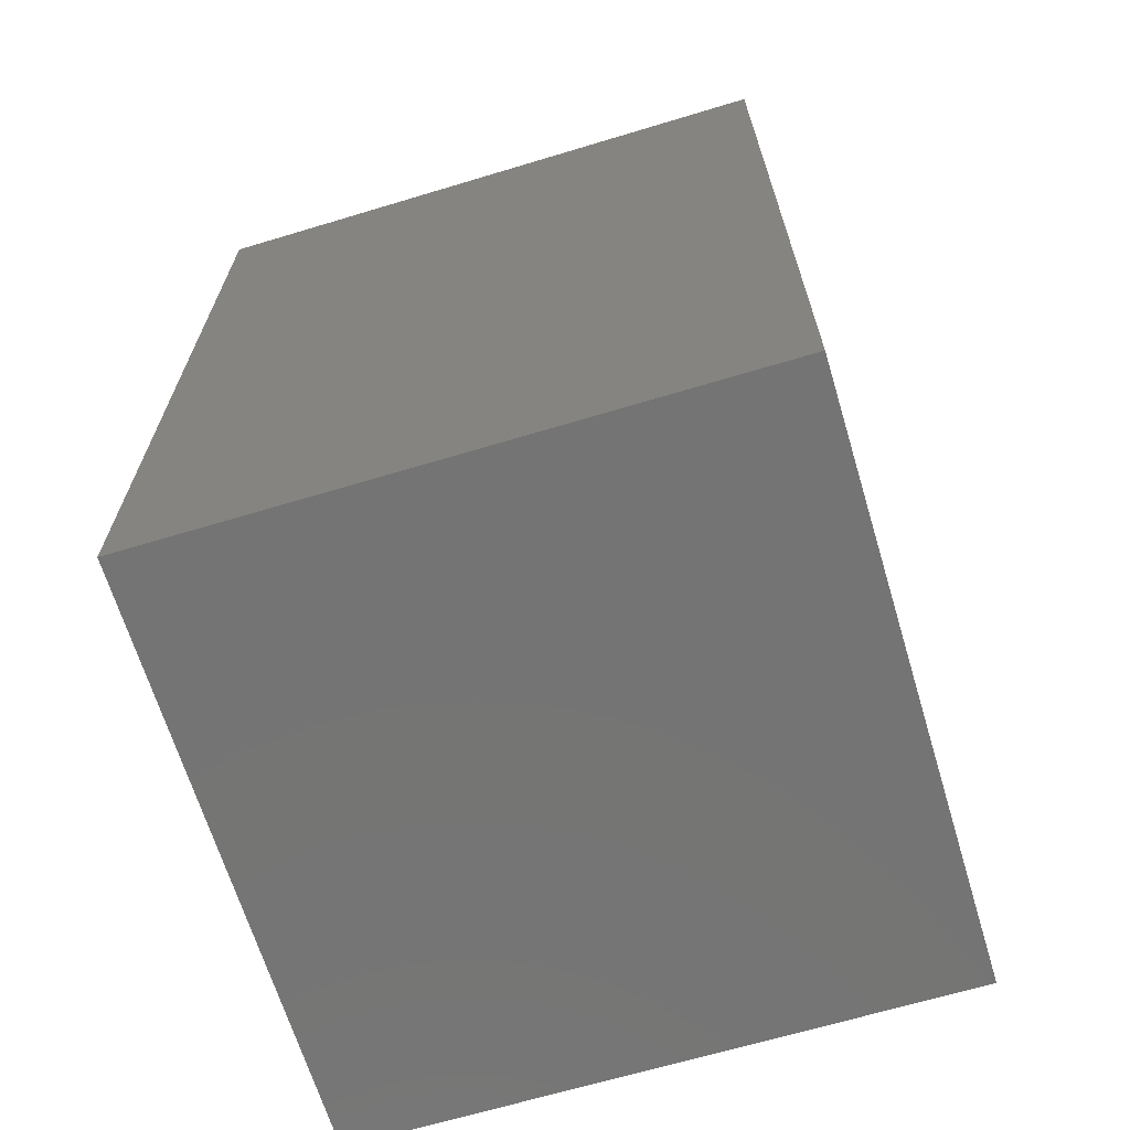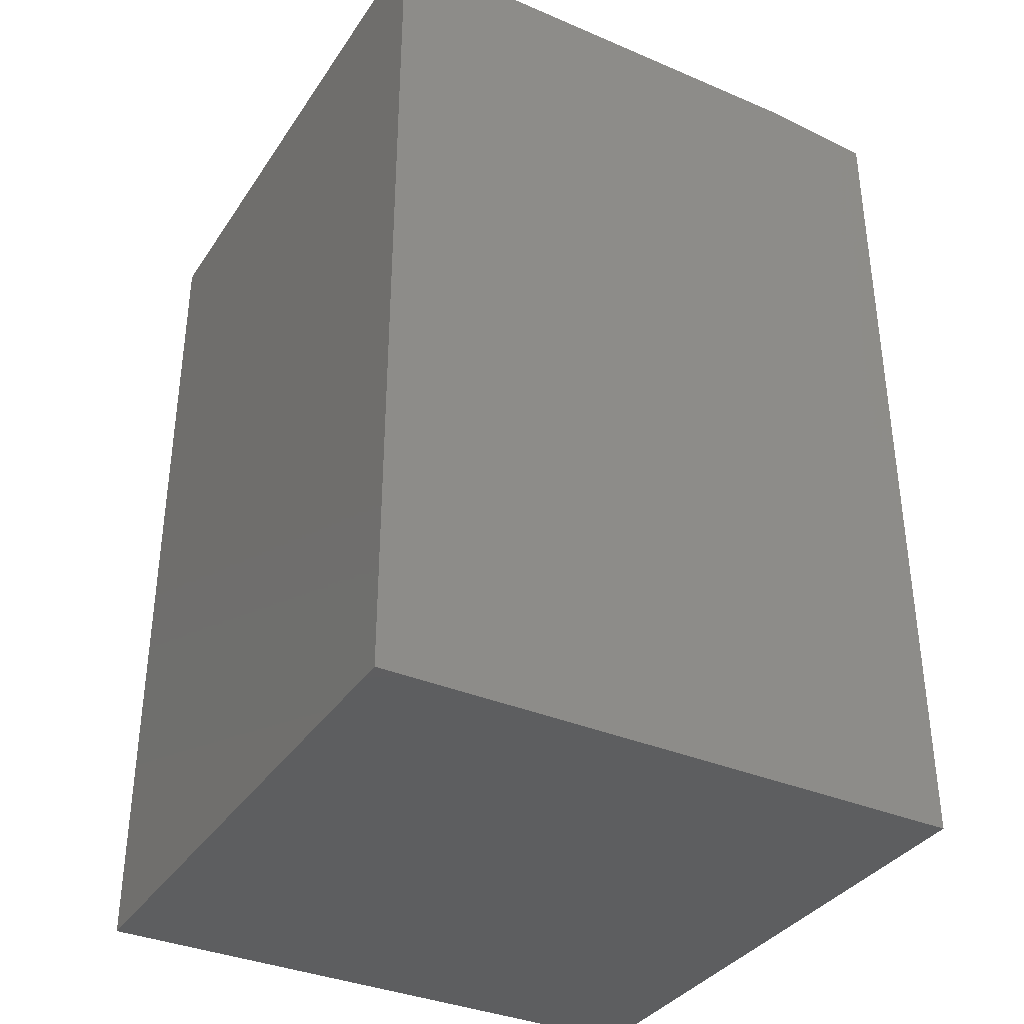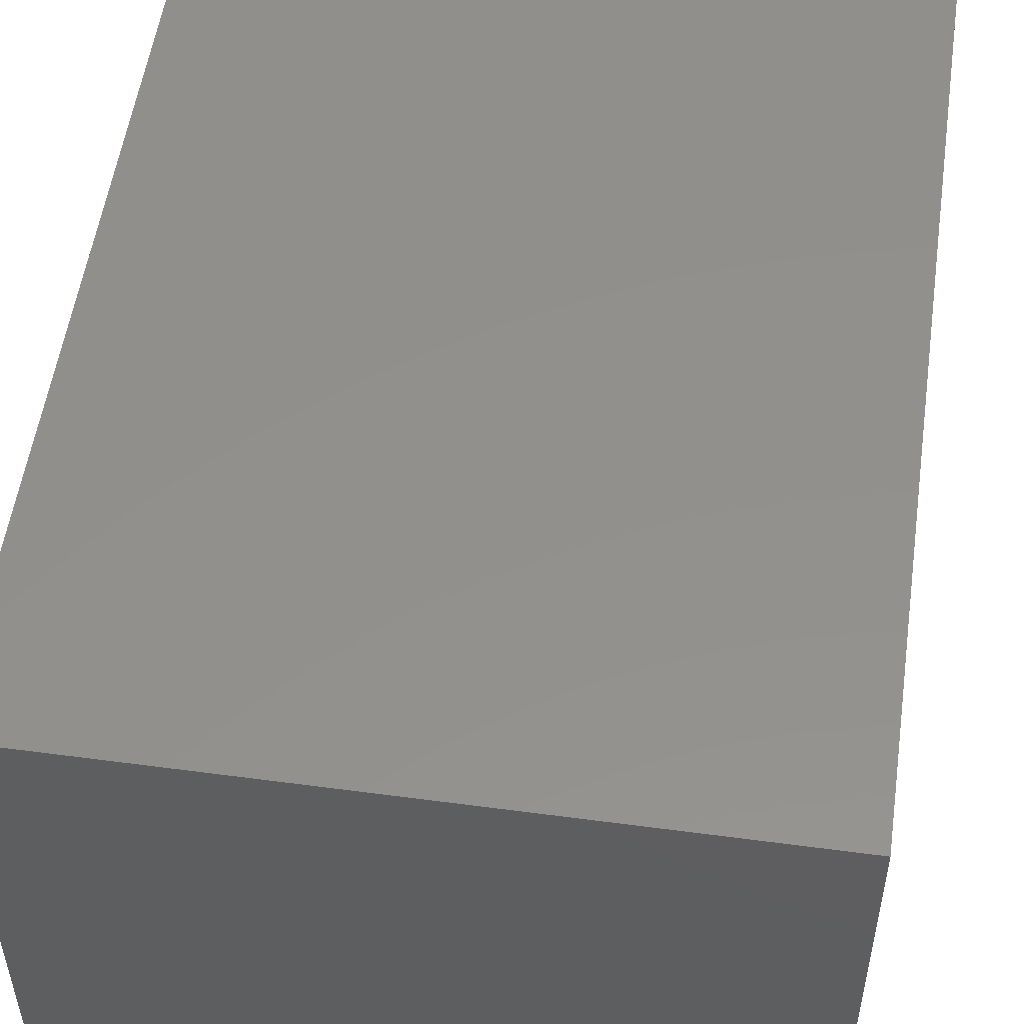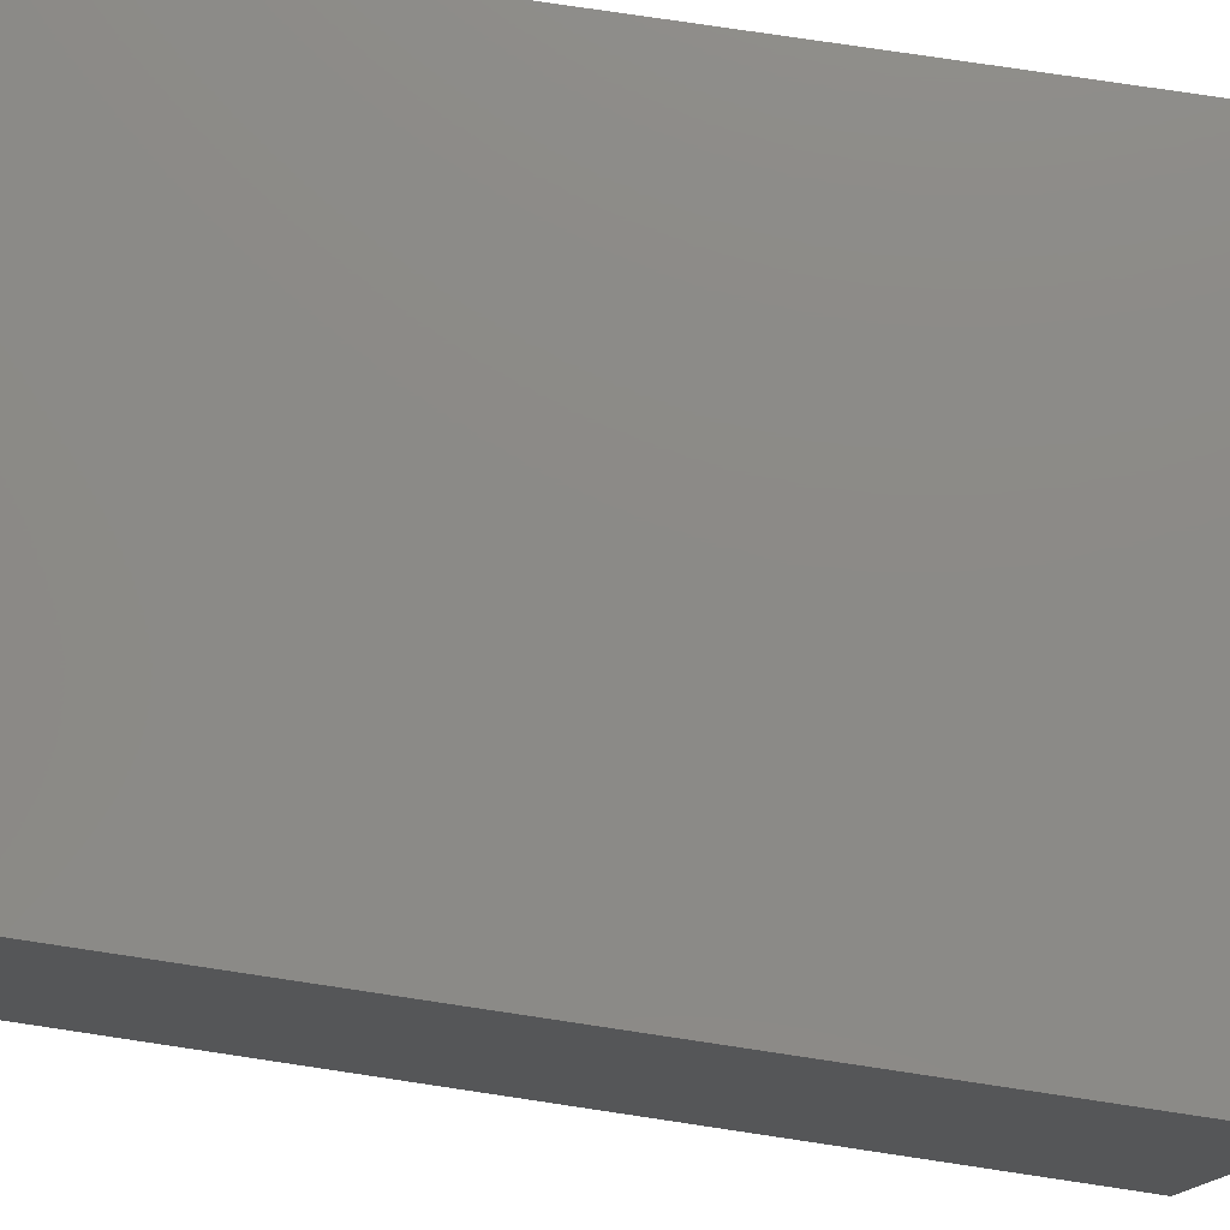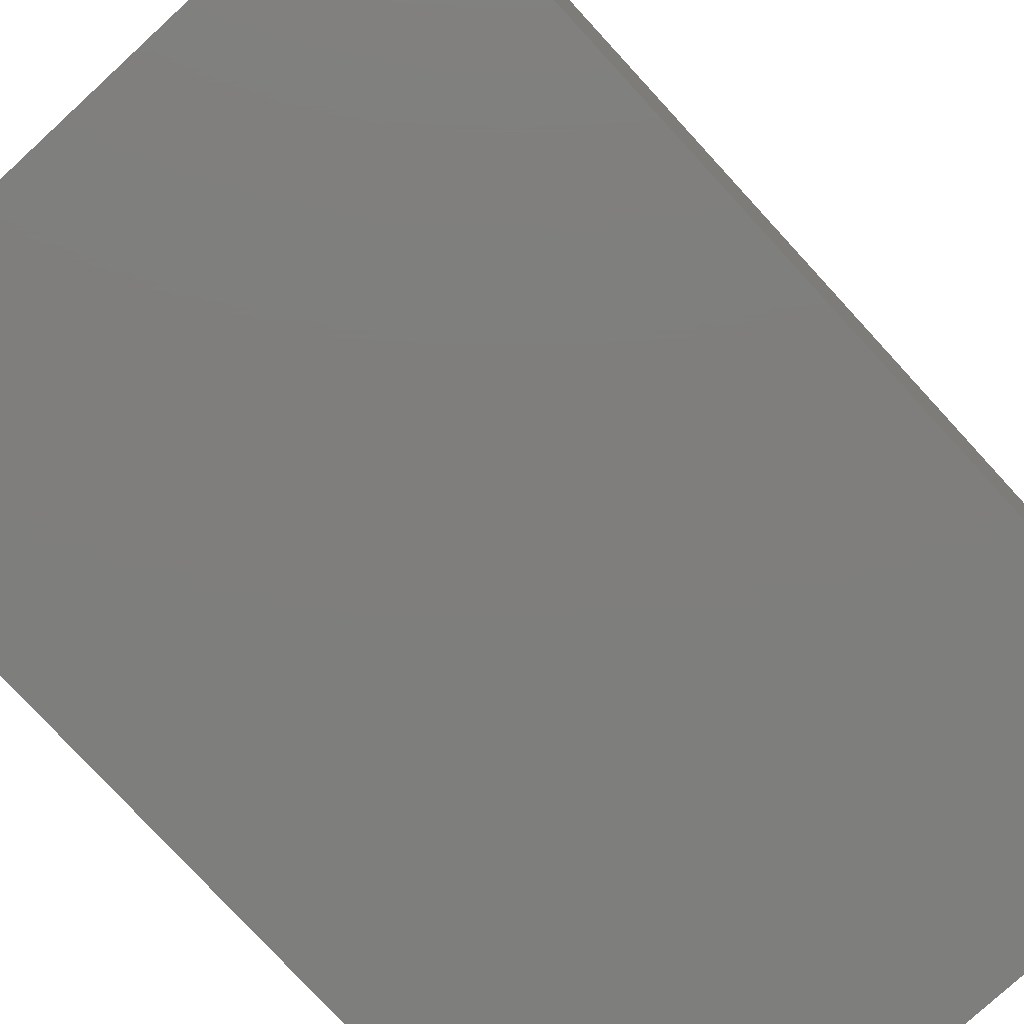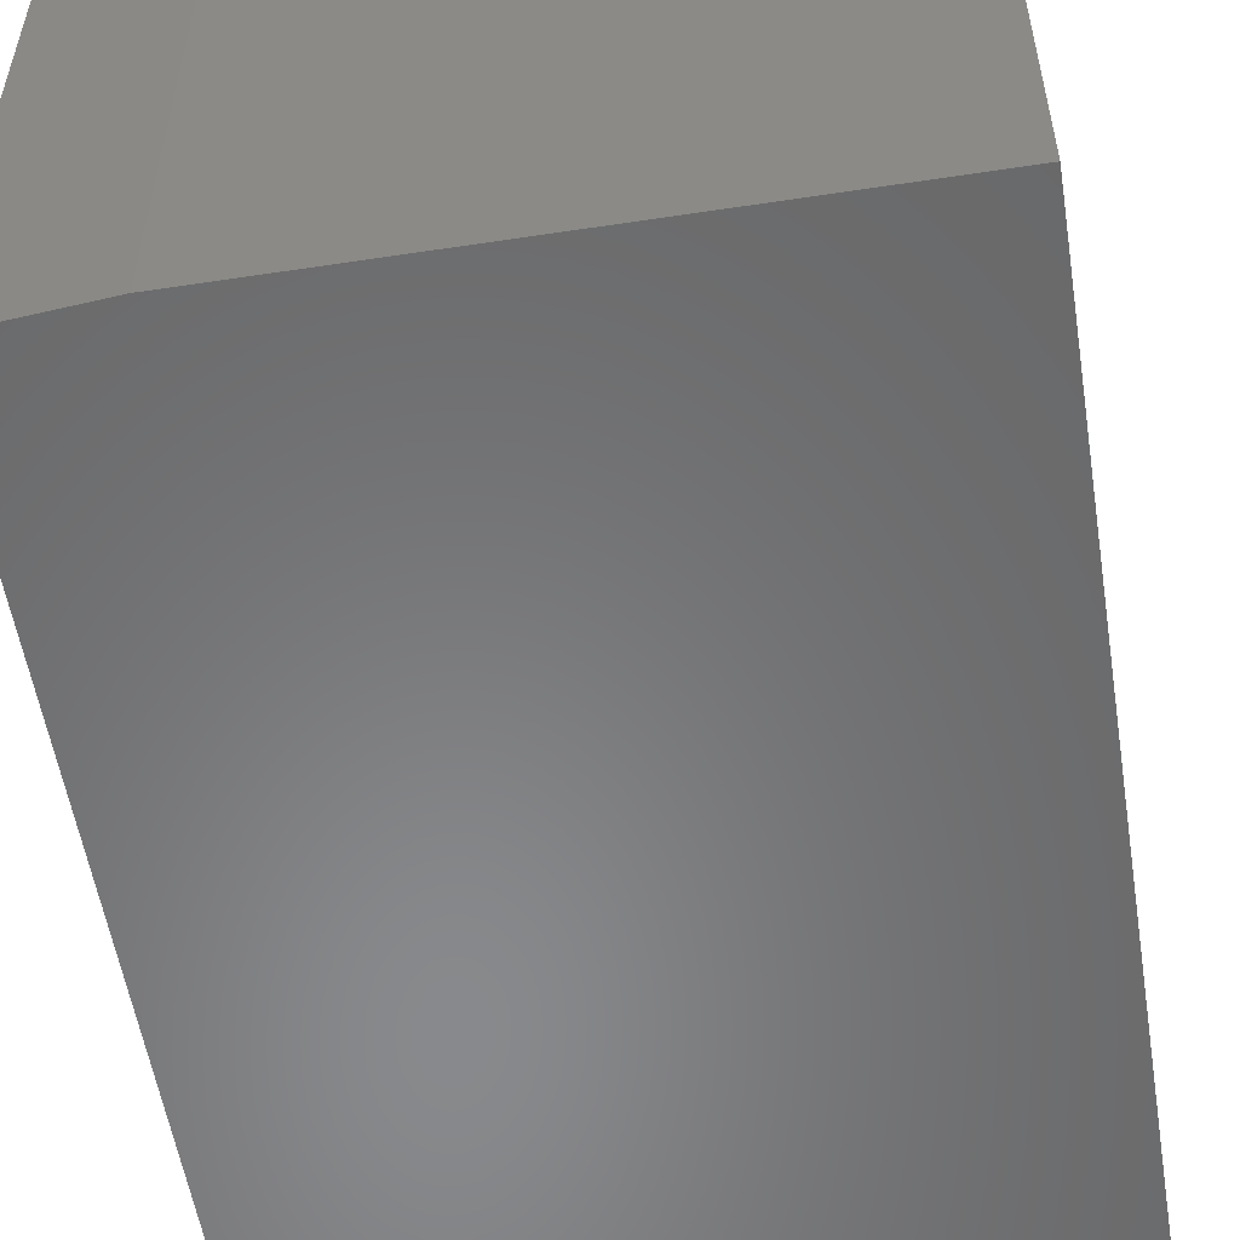
<metadata>
{"format":"stl","ext":"stl","renderer":"f3d","projection":"perspective","resolution":1024,"background":"white","views":[{"elev":-66.7,"azim":-73.2,"up":"+Y"},{"elev":-35.5,"azim":-29.3,"up":"+Y"},{"elev":53.4,"azim":8.1,"up":"+Z"},{"elev":77.7,"azim":-81.5,"up":"+Z"},{"elev":-78.1,"azim":42.6,"up":"+Z"},{"elev":-55.4,"azim":-170.9,"up":"+Z"}]}
</metadata>
<code>
# stl→obj: 10 verts, 16 faces
v -0.6016 0 0.1328
v -0.6016 2.776e-17 0.6328
v -0.1953 4.51e-17 0.1328
v -0.1953 7.286e-17 0.6328
v -0.6016 -0.75 0.6328
v -0.1016 -0.75 0.6328
v -0.1016 -0.007812 0.6328
v -0.1016 -0.007812 0.1328
v -0.1016 -0.75 0.1328
v -0.6016 -0.75 0.1328
f 1 2 3
f 3 2 4
f 5 6 2
f 2 6 7
f 2 7 4
f 8 7 9
f 9 7 6
f 9 10 8
f 8 10 1
f 8 1 3
f 8 3 7
f 7 3 4
f 10 9 5
f 5 9 6
f 2 1 5
f 5 1 10

</code>
